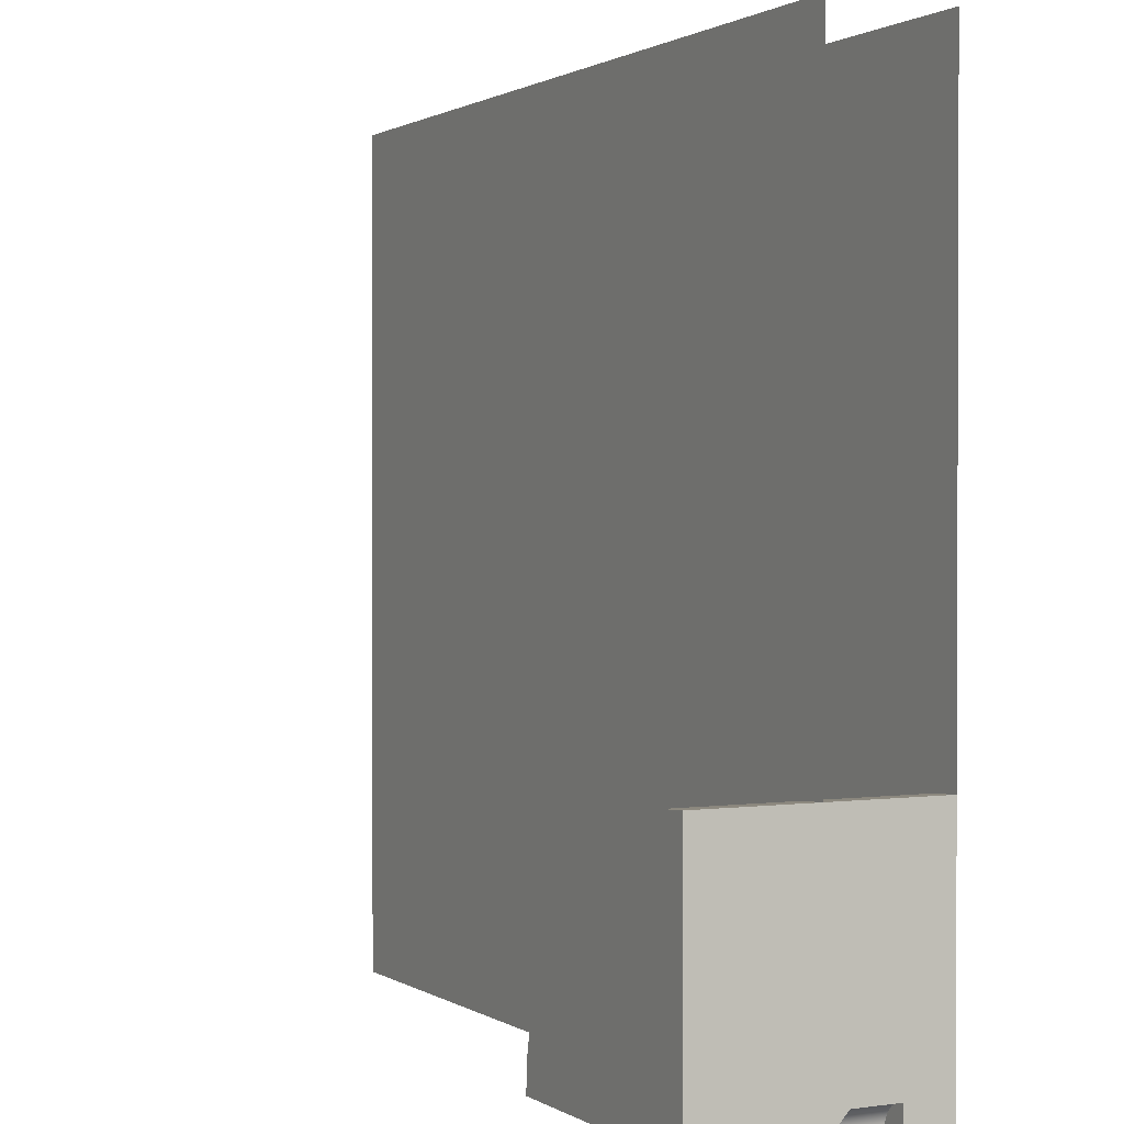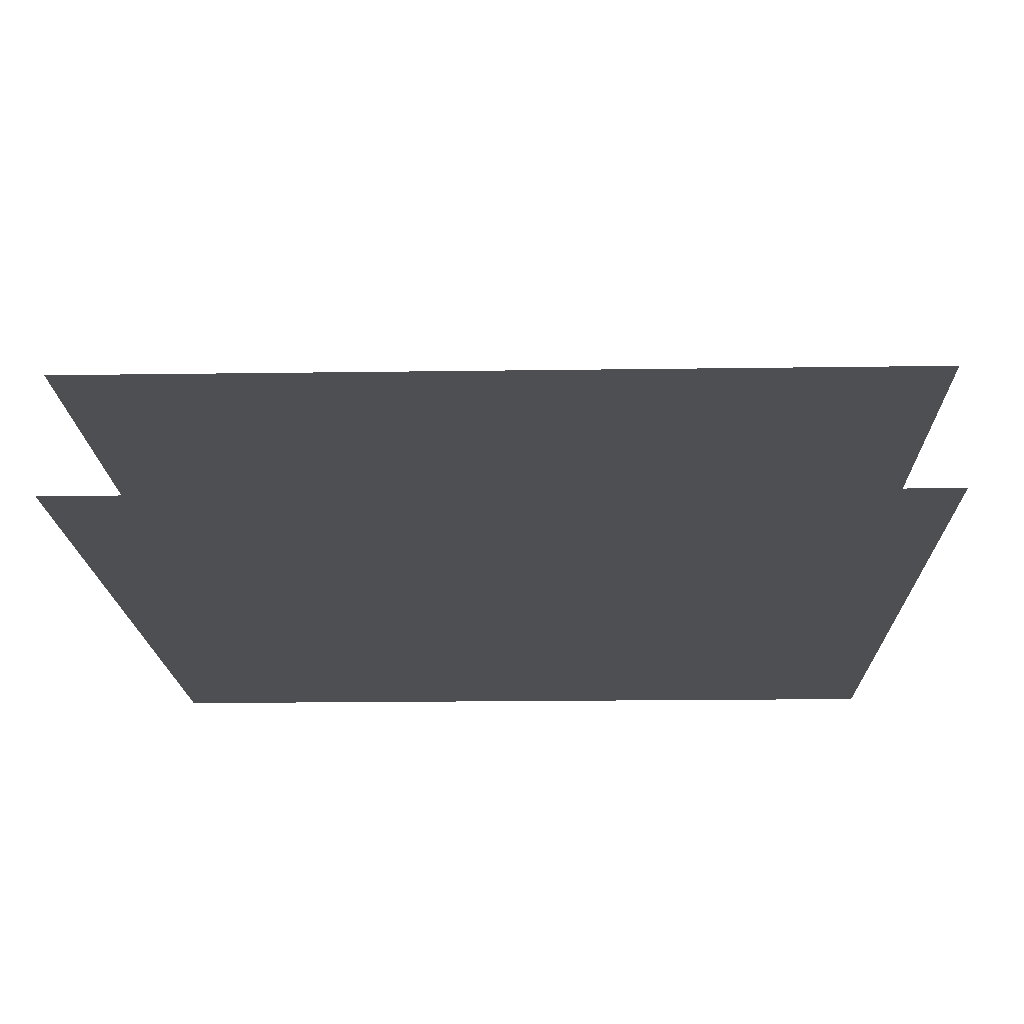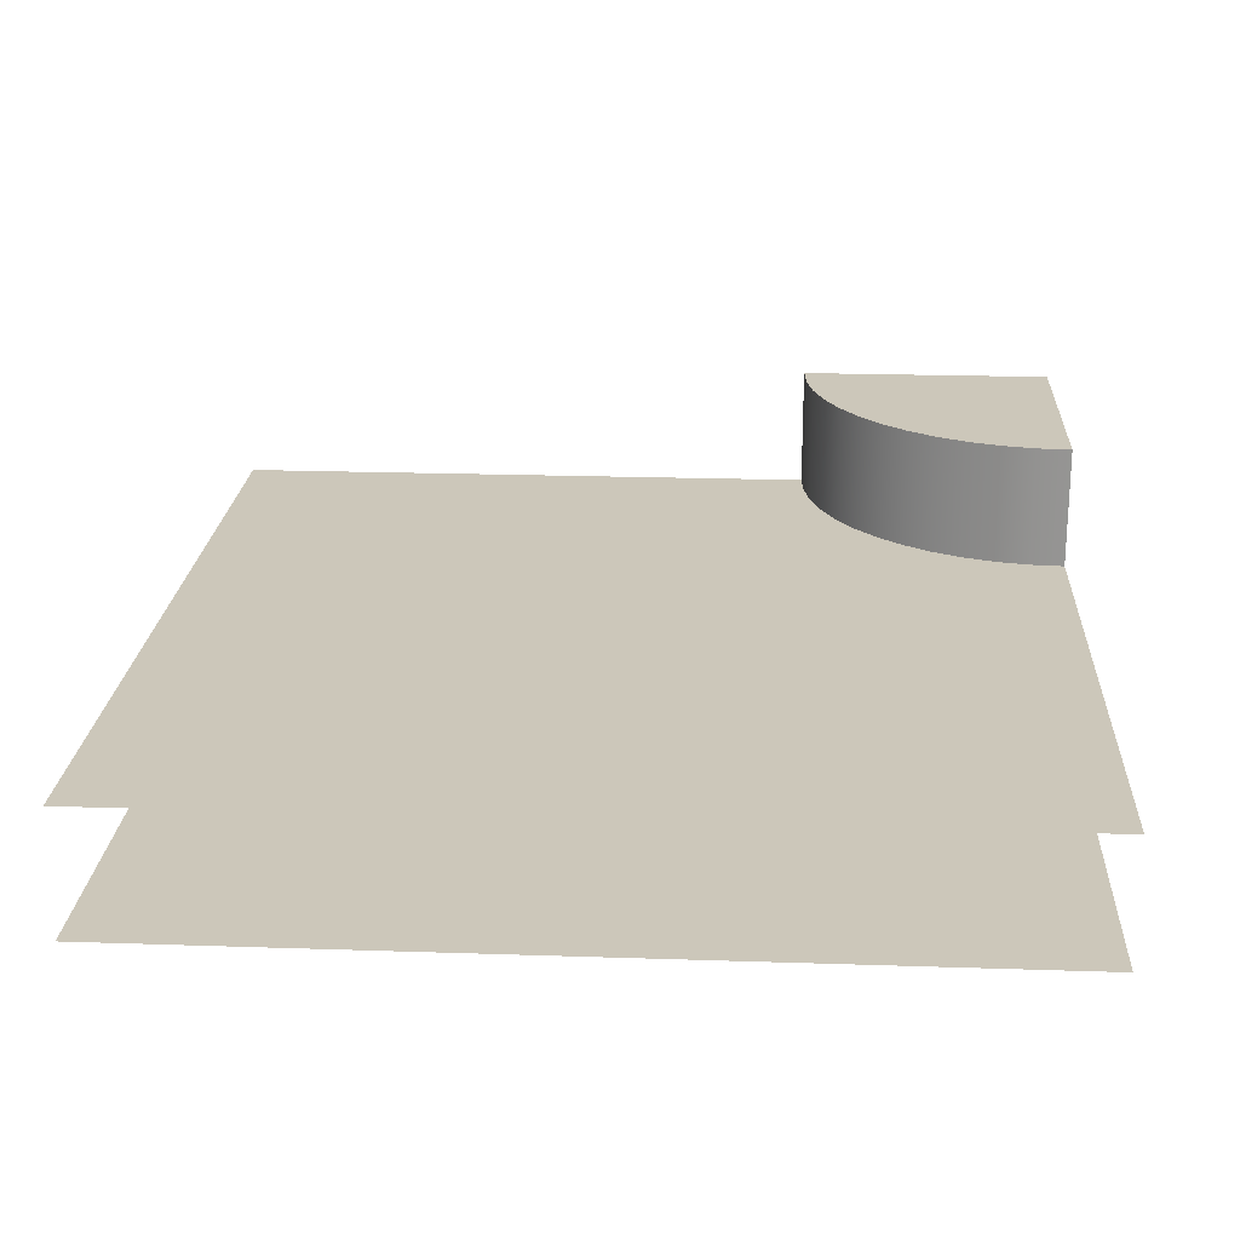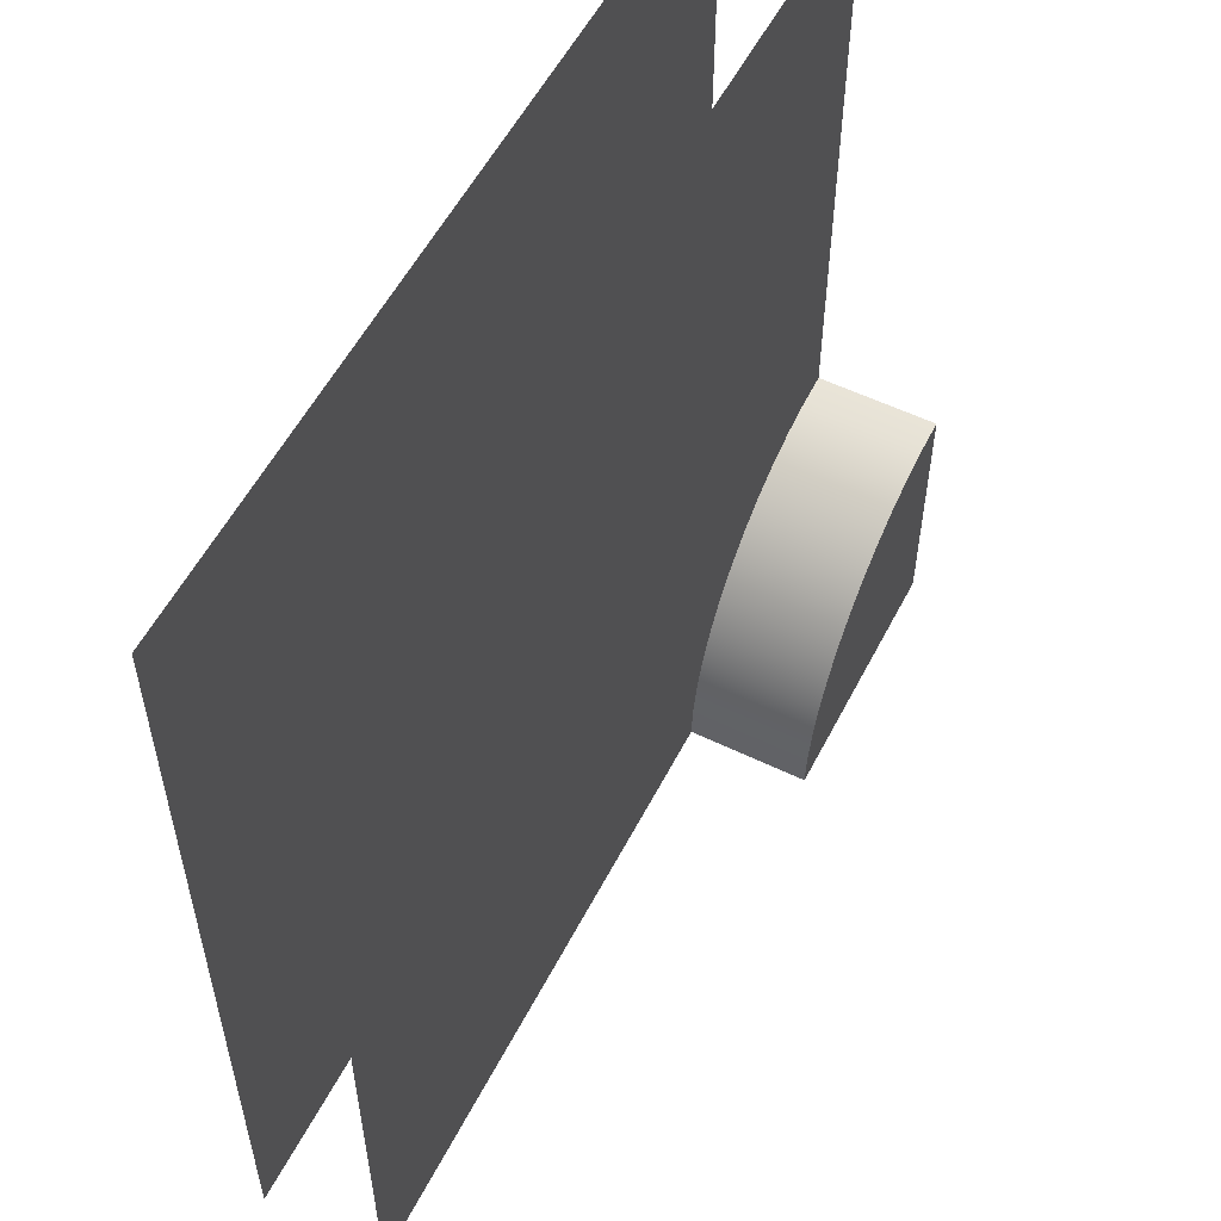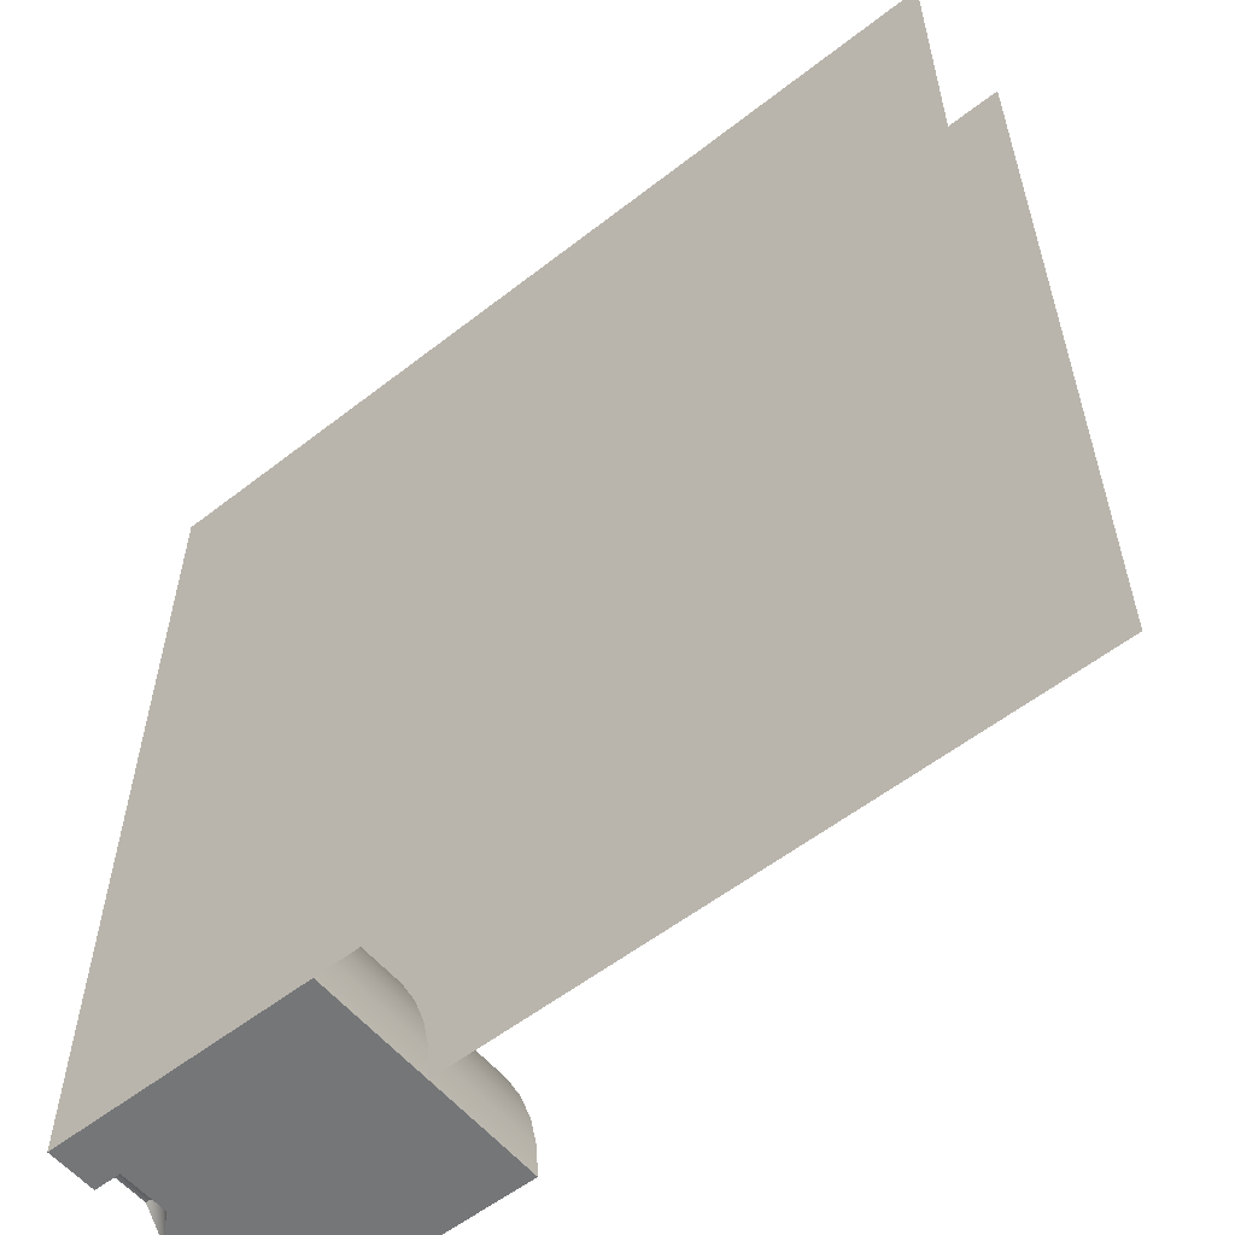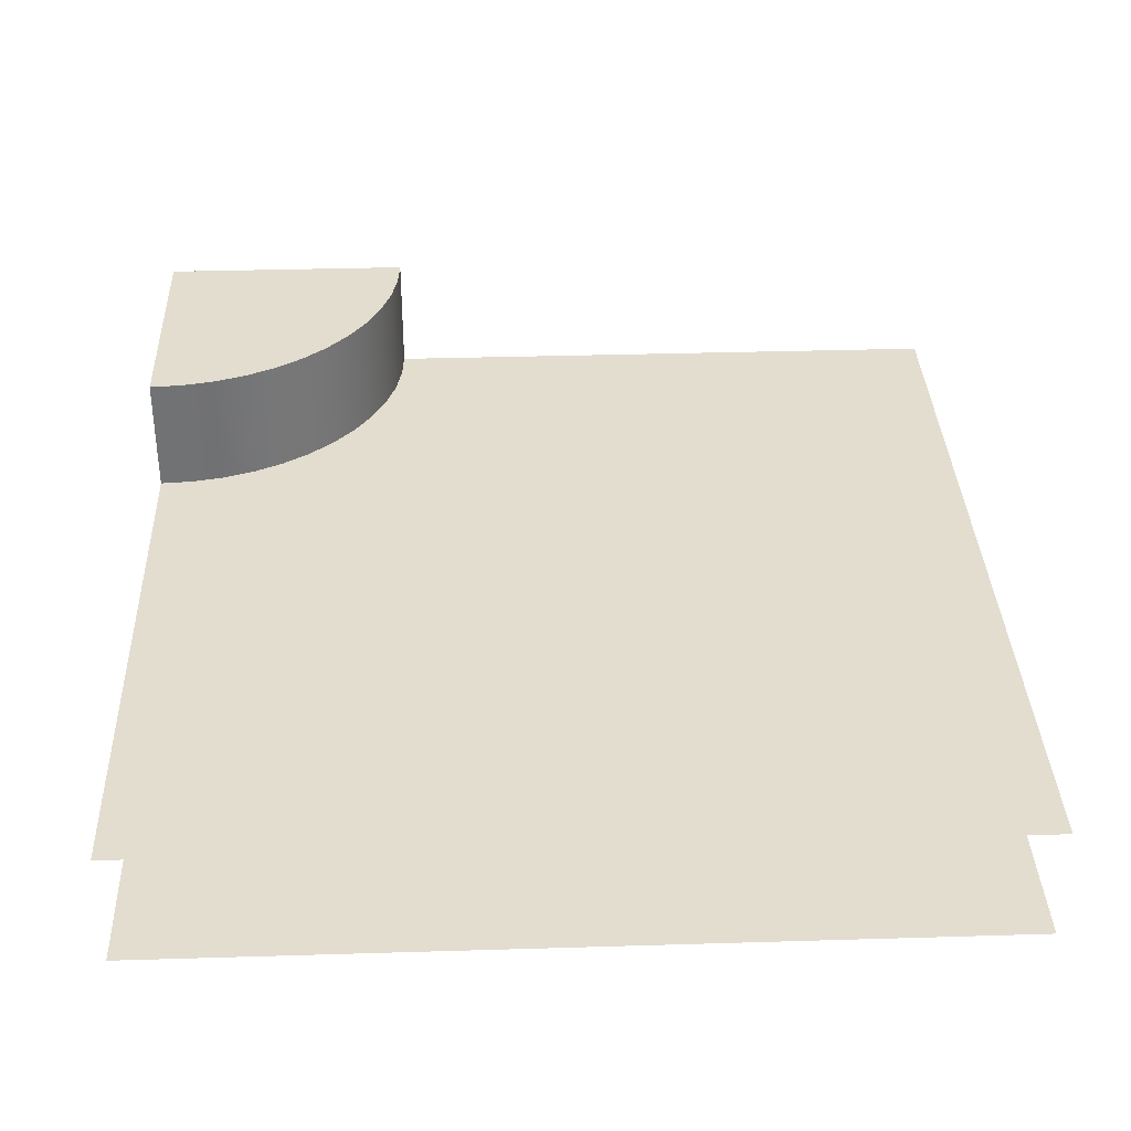
<metadata>
{"format":"obj","ext":"obj","renderer":"f3d","projection":"perspective","resolution":1024,"background":"white","views":[{"elev":1.1,"azim":-117.0,"up":"+Z"},{"elev":-18.0,"azim":91.6,"up":"+Y"},{"elev":21.3,"azim":93.4,"up":"+Y"},{"elev":55.5,"azim":117.0,"up":"+Z"},{"elev":-56.8,"azim":39.1,"up":"+Z"},{"elev":35.0,"azim":-2.3,"up":"+Y"}]}
</metadata>
<code>
g fountainCornerInner
v -0.471 0.112 -0.4922
v -0.4703 0.112 -0.4961
v -0.5 0.14 -0.5
v -0.4922 0.112 -0.471
v -0.4885 0.112 -0.4723
v -0.485 0.112 -0.474
v -0.4817 0.112 -0.4762
v -0.4723 0.112 -0.4885
v -0.474 0.112 -0.485
v -0.4788 0.112 -0.4788
v -0.47 0.112 -0.5
v -0.4762 0.112 -0.4817
v -0.5 0.112 -0.47
v -0.4961 0.112 -0.4703
v -0.474 0.056 -0.485
v -0.4762 0.056 -0.4817
v -0.4817 0.056 -0.4762
v -0.4788 0.056 -0.4788
v -0.4961 0.056 -0.4703
v -0.4922 0.056 -0.471
v -0.4723 0.056 -0.4885
v -0.485 0.056 -0.474
v -0.5 0.056 -0.47
v -0.4703 0.056 -0.4961
v -0.471 0.056 -0.4922
v -0.47 0.056 -0.5
v -0.4885 0.056 -0.4723
v -0.2 0.28 -0.5
v -0.2026 0.28 -0.4608
v -0.425 0.28 -0.5
v -0.2102 0.28 -0.4224
v -0.2228 0.28 -0.3852
v -0.2402 0.28 -0.35
v -0.262 0.28 -0.3174
v -0.2879 0.28 -0.2879
v -0.3174 0.28 -0.262
v -0.35 0.28 -0.2402
v -0.3852 0.28 -0.2228
v -0.4224 0.28 -0.2102
v -0.4256 0.28 -0.4902
v -0.4608 0.28 -0.2026
v -0.4276 0.28 -0.4806
v -0.4307 0.28 -0.4713
v -0.435 0.28 -0.4625
v -0.4405 0.28 -0.4543
v -0.447 0.28 -0.447
v -0.4543 0.28 -0.4405
v -0.4625 0.28 -0.435
v -0.5 0.28 -0.2
v -0.4713 0.28 -0.4307
v -0.4806 0.28 -0.4276
v -0.4902 0.28 -0.4256
v -0.5 0.28 -0.425
v -0.2 0 -0.5
v -0.5 0 -0.5
v -0.2026 0 -0.4608
v -0.2102 0 -0.4224
v -0.2228 0 -0.3852
v -0.2402 0 -0.35
v -0.262 0 -0.3174
v -0.2879 0 -0.2879
v -0.3174 0 -0.262
v -0.35 0 -0.2402
v -0.3852 0 -0.2228
v -0.4224 0 -0.2102
v -0.4608 0 -0.2026
v -0.5 0 -0.2
v -0.2026 0.14 -0.4608
v -0.2 0.14 -0.5
v -0.4224 0.14 -0.2102
v -0.4608 0.14 -0.2026
v -0.3852 0.14 -0.2228
v -0.2102 0.14 -0.4224
v -0.2228 0.14 -0.3852
v -0.262 0.14 -0.3174
v -0.2402 0.14 -0.35
v -0.2879 0.14 -0.2879
v -0.3174 0.14 -0.262
v -0.5 0.14 -0.2
v -0.35 0.14 -0.2402
v -0.5 0.056 -0.5
v -0.5 0.28 -0.5
v 0.5 0 -0.5
v 0.5 0 0.5
v -0.5 0 0.5
v 0.5 0.14 -0.5
v 0.5 0.14 0.5
v -0.5 0.14 0.5
f 3 2 1
f 3 5 4
f 3 6 5
f 3 7 6
f 3 1 8
f 3 8 9
f 3 10 7
f 3 11 2
f 3 9 12
f 3 14 13
f 3 4 14
f 3 12 10
f 16 9 15
f 9 16 12
f 7 18 17
f 18 7 10
f 14 20 19
f 20 14 4
f 18 12 16
f 12 18 10
f 15 8 21
f 8 15 9
f 6 17 22
f 17 6 7
f 13 19 23
f 19 13 14
f 25 2 24
f 2 25 1
f 24 11 26
f 11 24 2
f 21 1 25
f 1 21 8
f 5 22 27
f 22 5 6
f 4 27 20
f 27 4 5
f 30 29 28
f 29 30 31
f 31 30 32
f 32 30 33
f 33 30 34
f 34 30 35
f 35 30 36
f 36 30 37
f 37 30 38
f 38 30 39
f 39 30 40
f 39 40 41
f 41 40 42
f 41 42 43
f 41 43 44
f 41 44 45
f 41 45 46
f 41 46 47
f 41 47 48
f 41 48 49
f 49 48 50
f 49 50 51
f 49 51 52
f 49 52 53
f 56 55 54
f 55 56 57
f 55 57 58
f 55 58 59
f 55 59 60
f 55 60 61
f 55 61 62
f 55 62 63
f 55 63 64
f 55 64 65
f 55 65 66
f 55 66 67
f 54 68 56
f 68 54 69
f 69 29 68
f 29 69 28
f 70 66 65
f 66 70 71
f 39 71 70
f 71 39 41
f 72 65 64
f 65 72 70
f 38 70 72
f 70 38 39
f 56 73 57
f 73 56 68
f 68 31 73
f 31 68 29
f 57 74 58
f 74 57 73
f 73 32 74
f 32 73 31
f 59 75 60
f 75 59 76
f 76 34 75
f 34 76 33
f 77 62 61
f 62 77 78
f 35 78 77
f 78 35 36
f 60 77 61
f 77 60 75
f 75 35 77
f 35 75 34
f 58 76 59
f 76 58 74
f 74 33 76
f 33 74 32
f 71 67 66
f 67 71 79
f 41 79 71
f 79 41 49
f 78 63 62
f 63 78 80
f 36 80 78
f 80 36 37
f 80 64 63
f 64 80 72
f 37 72 80
f 72 37 38
f 67 81 55
f 81 67 23
f 23 67 13
f 13 67 53
f 53 67 49
f 49 67 79
f 82 13 53
f 13 82 3
f 54 84 83
f 84 54 56
f 84 56 57
f 84 57 85
f 85 57 58
f 85 58 59
f 85 59 60
f 85 60 61
f 85 61 62
f 85 62 63
f 85 63 64
f 85 64 65
f 85 65 66
f 85 66 67
f 81 54 55
f 54 81 26
f 54 26 69
f 69 26 11
f 69 11 3
f 69 3 82
f 69 82 28
f 28 82 30
f 81 24 26
f 24 81 25
f 25 81 21
f 21 81 15
f 15 81 16
f 16 81 18
f 18 81 17
f 17 81 22
f 22 81 27
f 27 81 20
f 20 81 19
f 19 81 23
f 82 40 30
f 40 82 42
f 42 82 43
f 43 82 44
f 44 82 45
f 45 82 46
f 46 82 47
f 47 82 48
f 48 82 50
f 50 82 51
f 51 82 52
f 52 82 53
f 69 87 86
f 87 69 68
f 87 68 73
f 87 73 88
f 88 73 74
f 88 74 76
f 88 76 75
f 88 75 77
f 88 77 78
f 88 78 80
f 88 80 72
f 88 72 70
f 88 70 71
f 88 71 79

</code>
